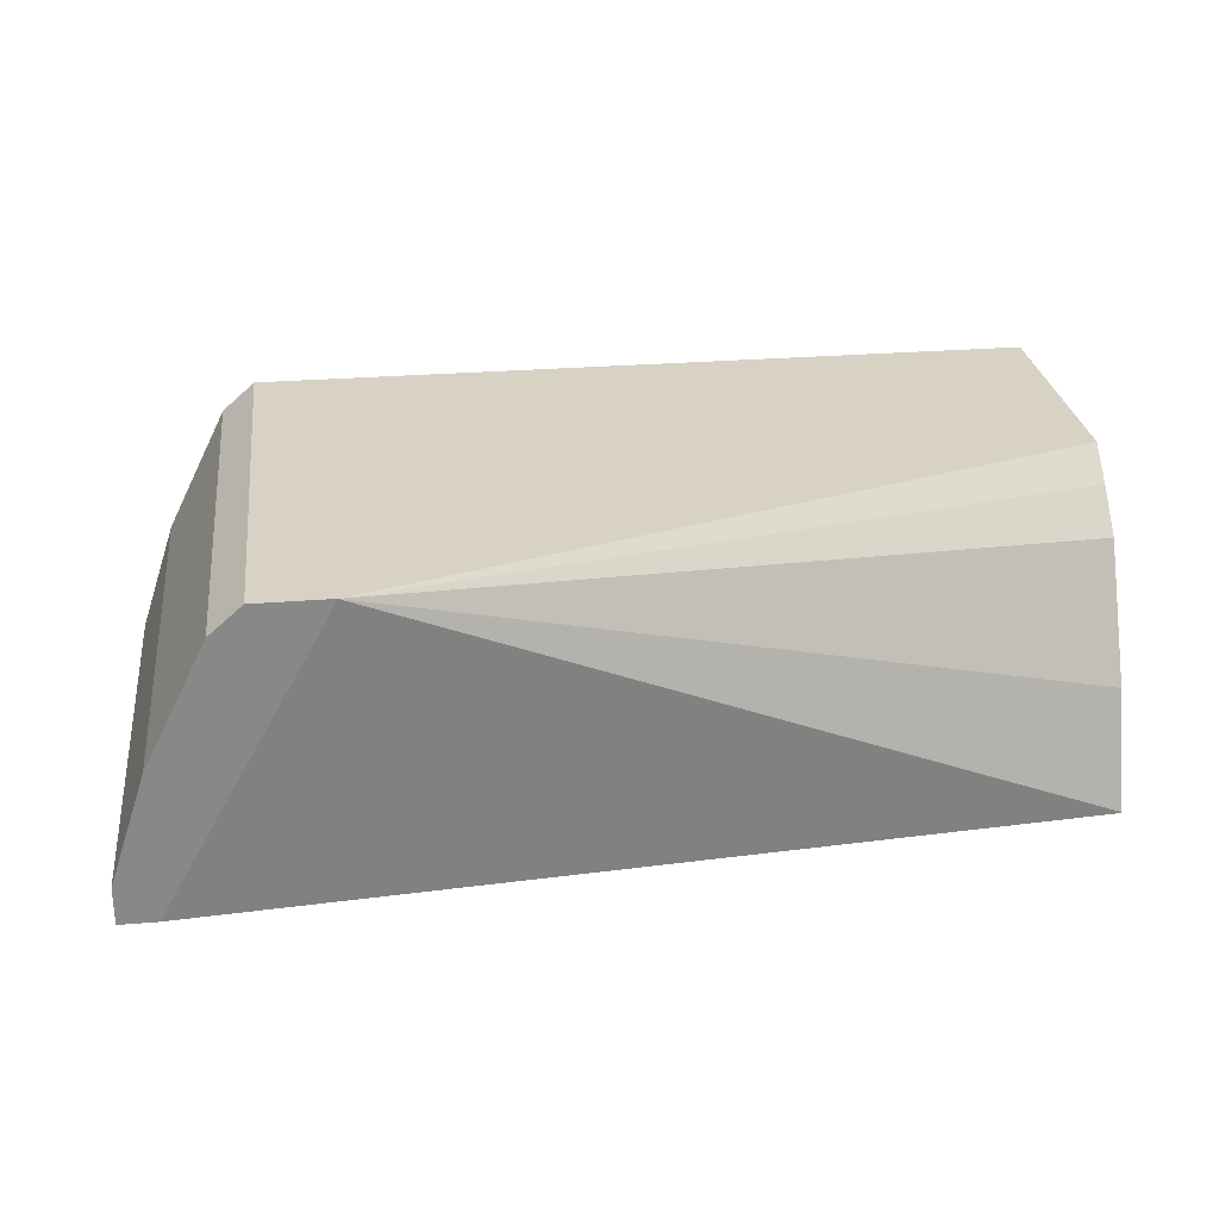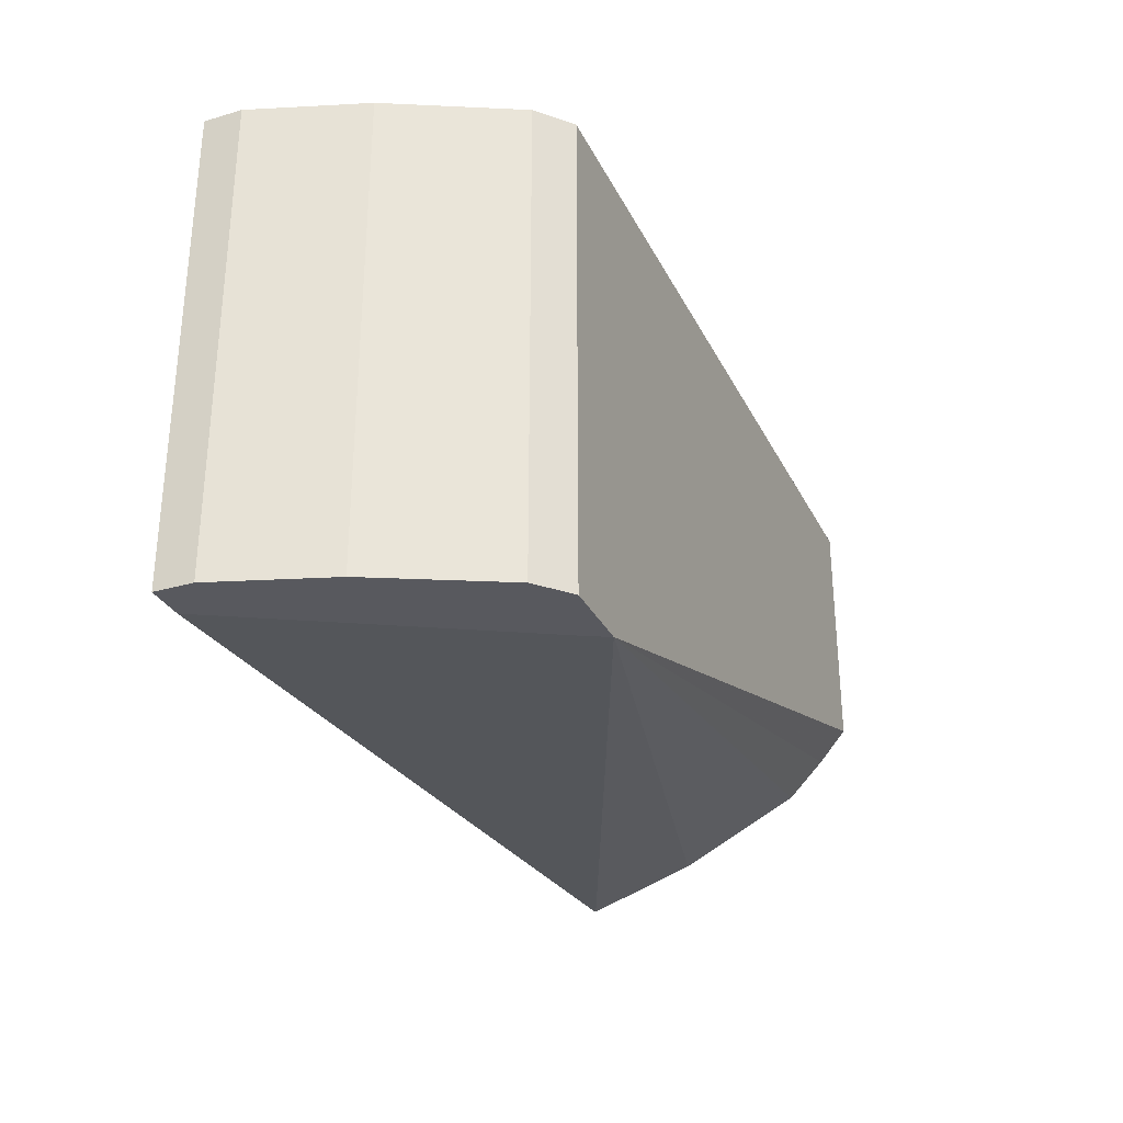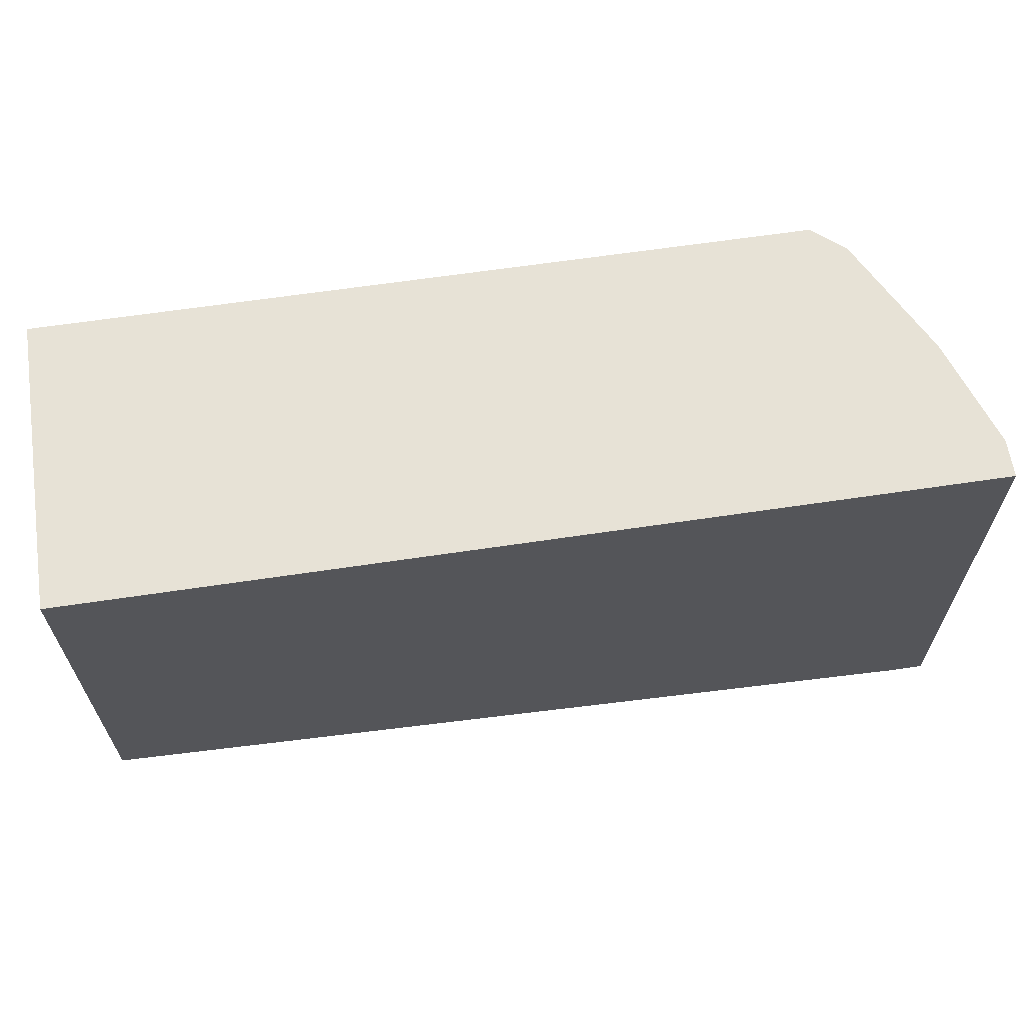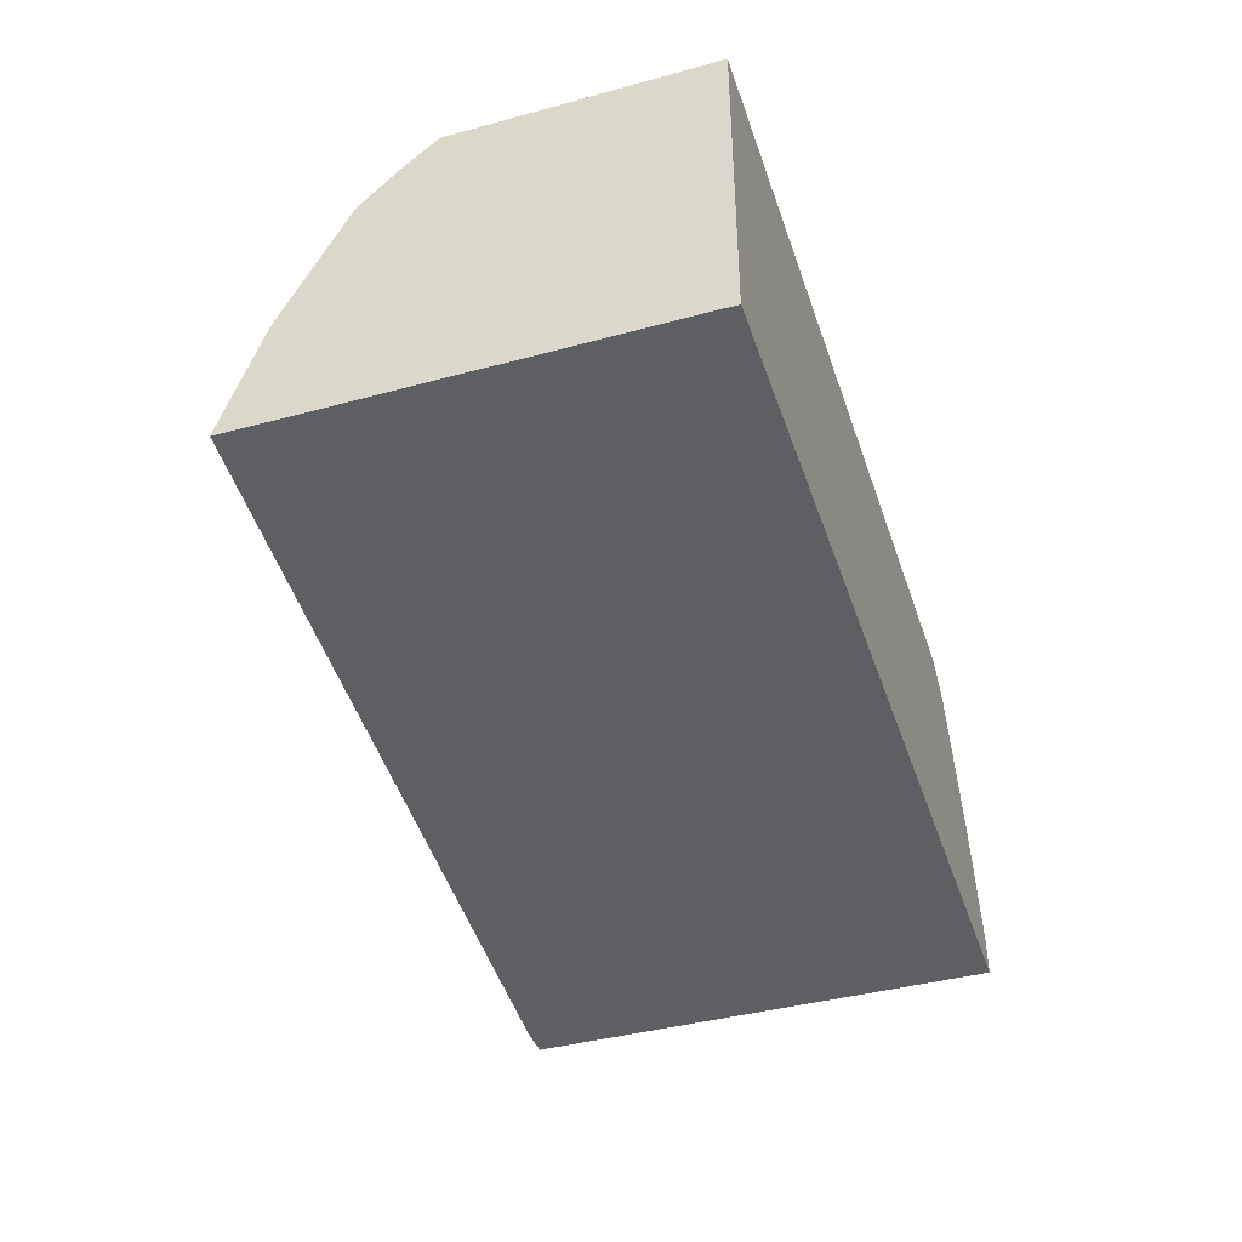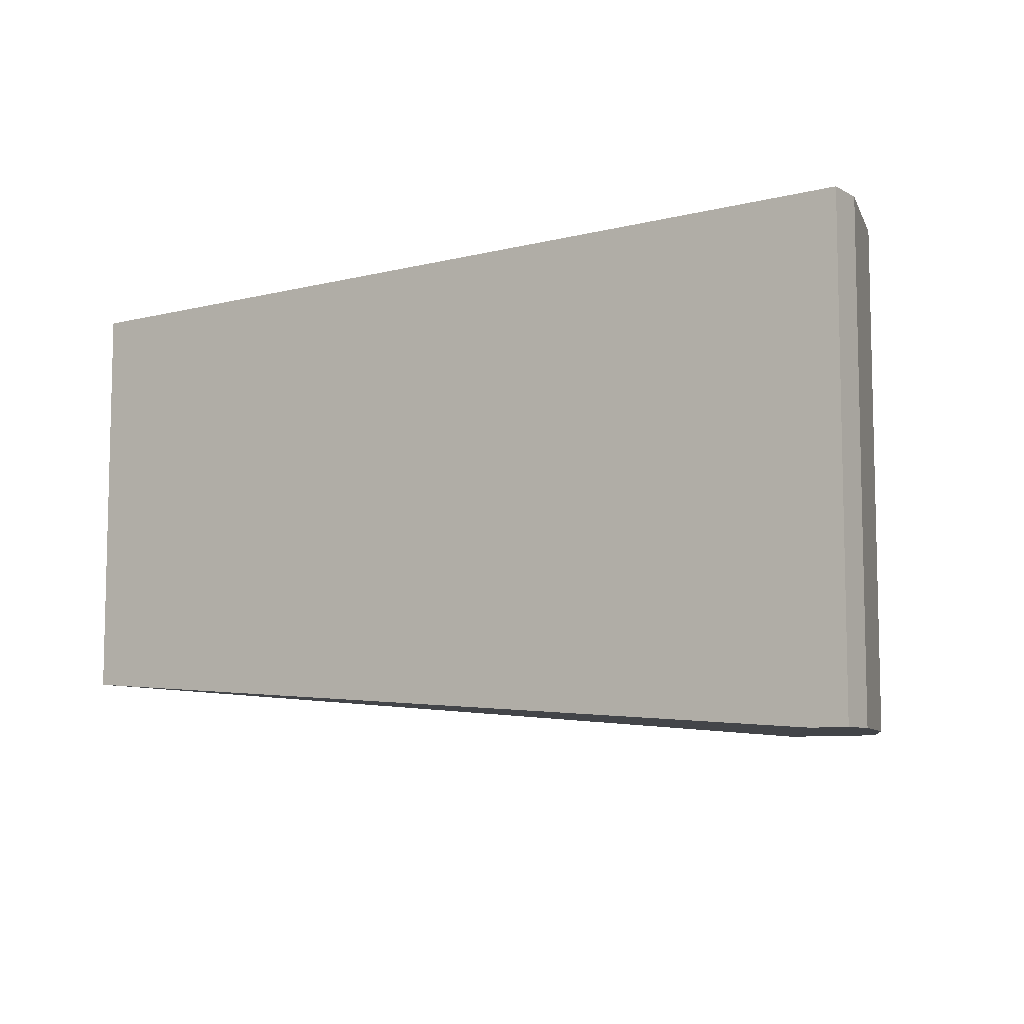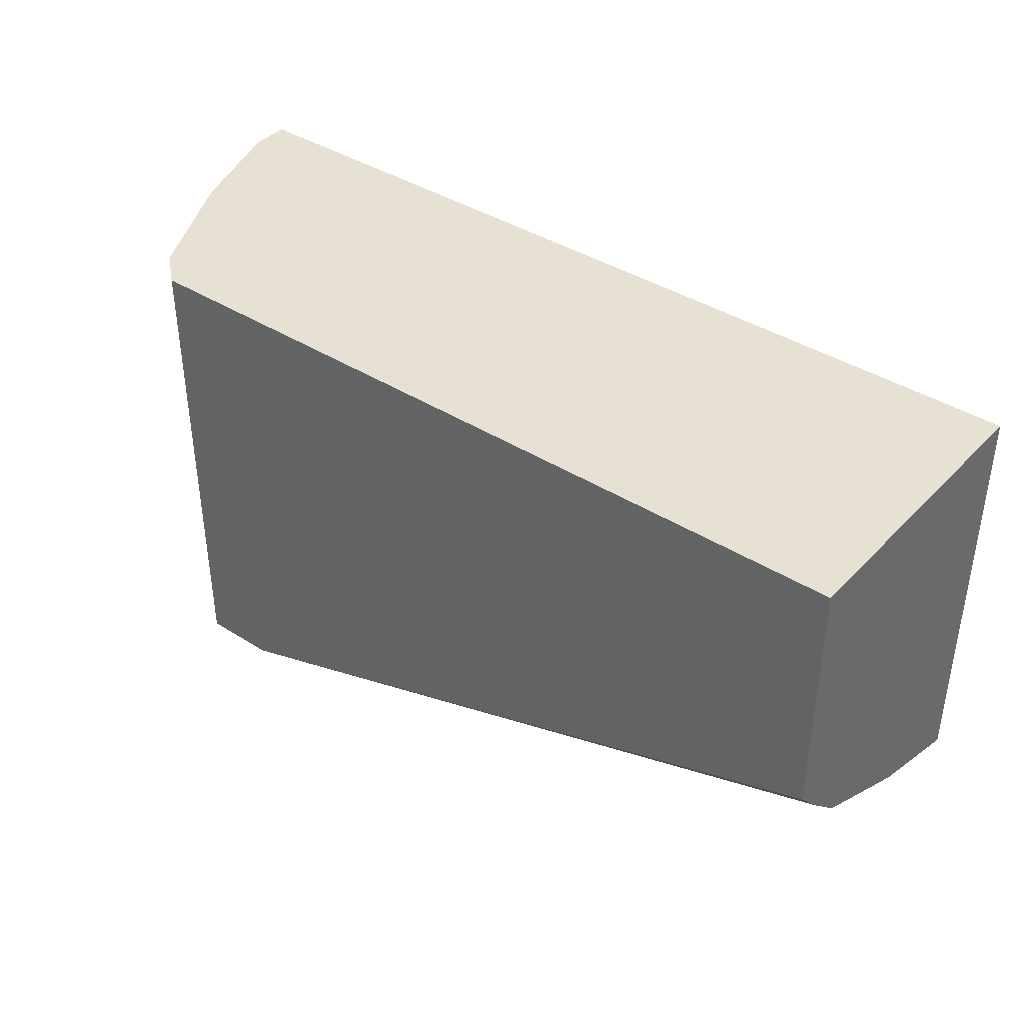
<metadata>
{"format":"obj","ext":"obj","renderer":"f3d","projection":"perspective","resolution":1024,"background":"white","views":[{"elev":27.7,"azim":172.8,"up":"+Y"},{"elev":-30.3,"azim":112.8,"up":"+Z"},{"elev":63.6,"azim":-8.6,"up":"+Z"},{"elev":-41.7,"azim":-71.9,"up":"+Y"},{"elev":-7.9,"azim":34.9,"up":"+Z"},{"elev":39.6,"azim":-141.7,"up":"+Z"}]}
</metadata>
<code>
v 0.8438 0.05504 -0.2873
v 0.8438 0.03626 -0.2873
v 0.8255 0.1101 -0.2873
v 0.8438 0.05504 -0.05105
v 0.8438 0.03626 -0.05105
v 0.8255 0.03626 -0.2873
v 0.8194 0.1223 -0.2873
v 0.8183 0.1244 -0.05105
v 0.8255 0.1101 -0.05105
v 0.3927 0.03626 -0.05105
v 0.746 0.1773 -0.2873
v 0.3927 0.03626 -0.2568
v 0.8071 0.1468 -0.2873
v 0.8071 0.1468 -0.05105
v 0.3927 0.1853 -0.05105
v 0.7459 0.1775 -0.2873
v 0.3927 0.0367 -0.2568
v 0.742 0.1853 -0.2873
v 0.7949 0.1712 -0.2873
v 0.7949 0.1712 -0.05105
v 0.7787 0.1853 -0.05105
v 0.3927 0.1853 -0.1733
v 0.3927 0.09173 -0.2385
v 0.7787 0.1853 -0.2873
v 0.3927 0.104 -0.2324
v 0.3927 0.1529 -0.2079
v 0.3927 0.1712 -0.1895
f 10 17 12
f 10 23 17
f 10 25 23
f 10 26 25
f 10 15 22
f 10 22 27
f 8 13 14
f 19 21 20
f 11 12 16
f 10 27 26
f 12 17 18
f 18 25 26
f 13 19 20
f 13 20 14
f 15 21 24
f 15 24 18
f 15 18 22
f 17 23 18
f 18 23 25
f 18 26 27
f 18 27 22
f 19 24 21
f 7 13 8
f 12 18 16
f 6 12 11
f 4 21 15
f 4 15 10
f 4 10 5
f 1 2 6
f 1 6 11
f 1 11 16
f 1 16 18
f 1 24 19
f 1 19 13
f 1 13 7
f 1 7 3
f 1 3 9
f 1 9 4
f 1 18 24
f 1 5 2
f 2 5 10
f 2 10 12
f 2 12 6
f 3 7 8
f 4 20 21
f 3 8 9
f 4 9 8
f 4 8 14
f 4 14 20
f 1 4 5

</code>
